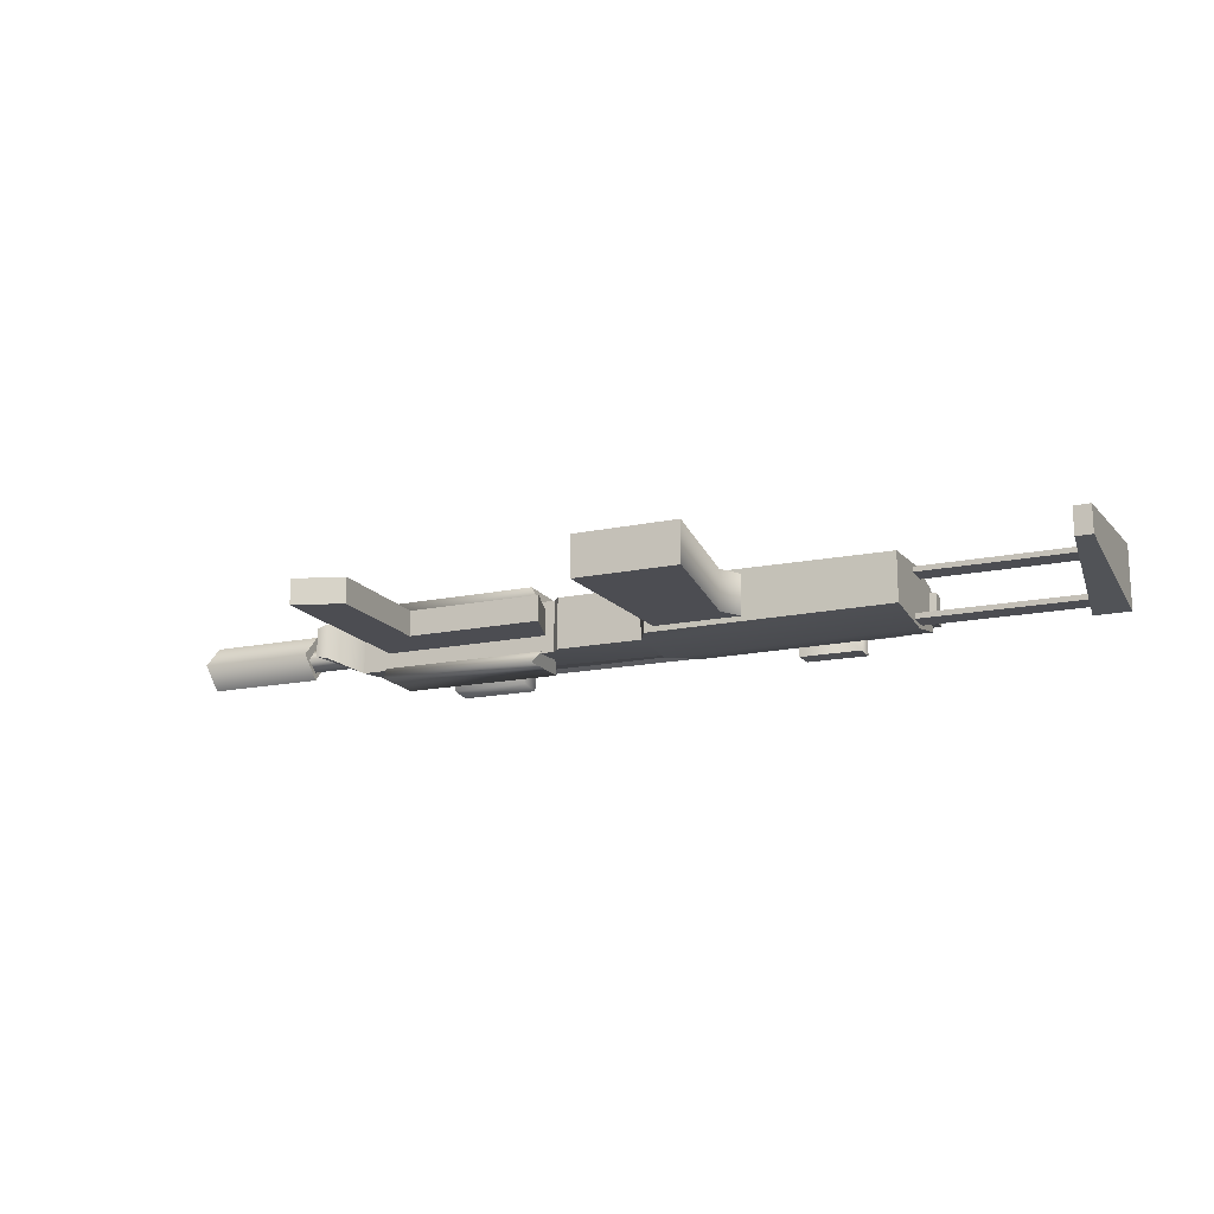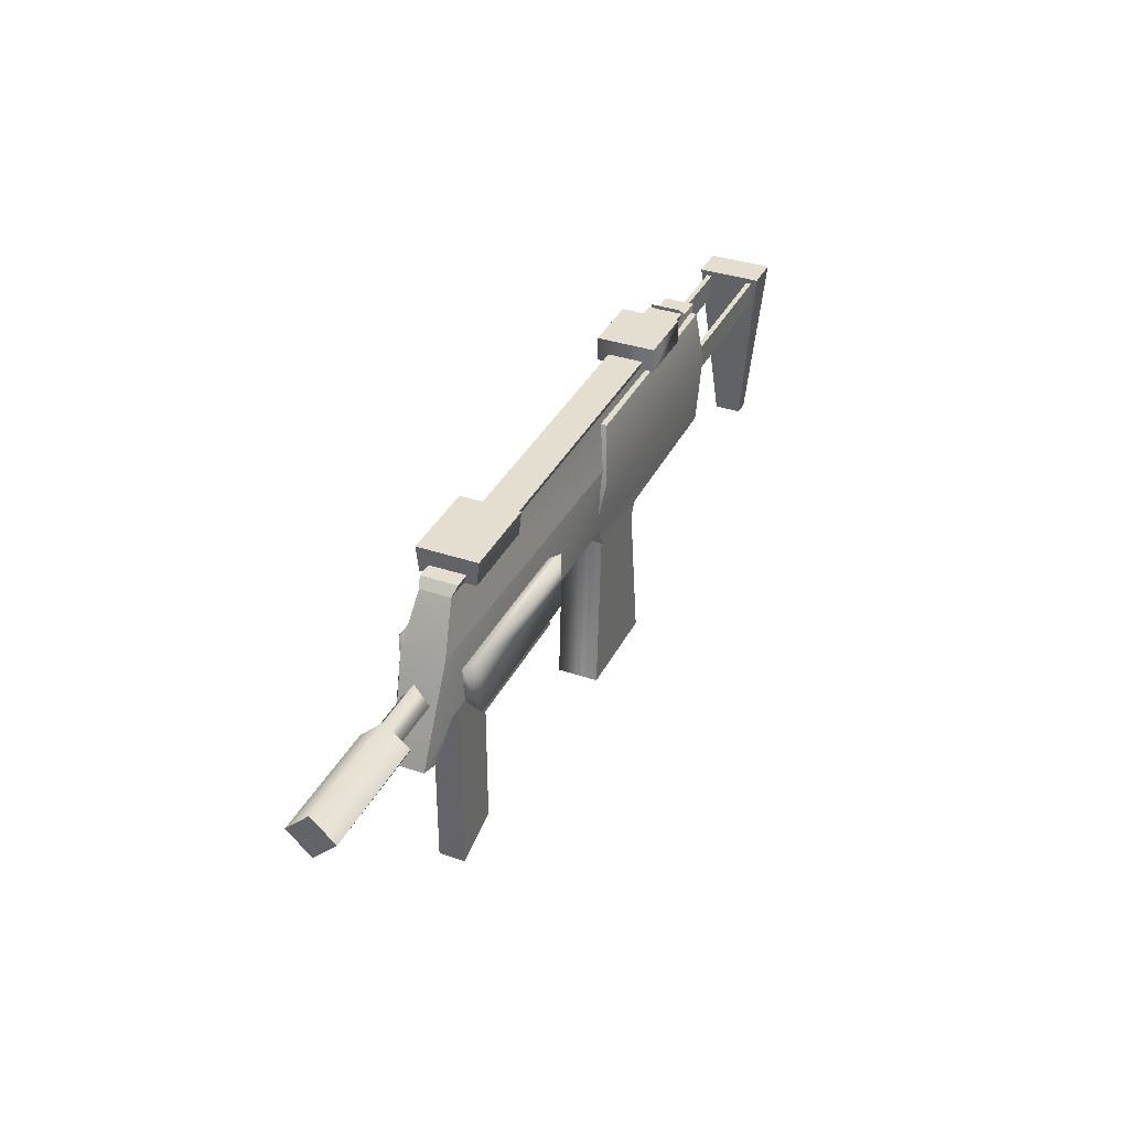
<metadata>
{"format":"obj","ext":"obj","renderer":"f3d","projection":"perspective","resolution":1024,"background":"white","views":[{"elev":-16.3,"azim":-156.7,"up":"+Y"},{"elev":35.9,"azim":114.1,"up":"+Z"}]}
</metadata>
<code>
v -51.57 1.562 -1.433
v -41.47 1.562 -1.433
v -51.57 1.235 -1.433
v -41.47 1.562 -1.433
v -41.47 1.235 -1.433
v -51.57 1.235 -1.433
v -41.47 1.562 -3.001
v -51.57 1.562 -3.001
v -41.47 1.235 -3.001
v -51.57 1.562 -3.001
v -51.57 1.235 -3.001
v -41.47 1.235 -3.001
v -51.57 1.235 -1.433
v -41.47 1.235 -1.433
v -51.57 1.235 -3.001
v -41.47 1.235 -1.433
v -41.47 1.235 -3.001
v -51.57 1.235 -3.001
v -41.47 1.562 -1.433
v -51.57 1.562 -1.433
v -41.47 1.562 -3.001
v -51.57 1.562 -1.433
v -51.57 1.562 -3.001
v -41.47 1.562 -3.001
v -51.57 -1.566 -1.433
v -51.57 -1.237 -1.433
v -41.47 -1.566 -1.433
v -51.57 -1.237 -1.433
v -41.47 -1.237 -1.433
v -41.47 -1.566 -1.433
v -41.47 -1.566 -3.001
v -41.47 -1.237 -3.001
v -51.57 -1.566 -3.001
v -41.47 -1.237 -3.001
v -51.57 -1.237 -3.001
v -51.57 -1.566 -3.001
v -51.57 -1.237 -1.433
v -51.57 -1.237 -3.001
v -41.47 -1.237 -1.433
v -51.57 -1.237 -3.001
v -41.47 -1.237 -3.001
v -41.47 -1.237 -1.433
v -41.47 -1.566 -3.001
v -51.57 -1.566 -3.001
v -41.47 -1.566 -1.433
v -51.57 -1.566 -3.001
v -51.57 -1.566 -1.433
v -41.47 -1.566 -1.433
v -2.251 0.7403 -3.684
v -6.108 0.7403 -3.684
v -2.251 -0.2828 -4.555
v -6.108 0.7403 -3.684
v -6.108 -0.2828 -4.555
v -2.251 -0.2828 -4.555
v -2.251 -0.2828 -2.814
v -6.108 -0.2828 -2.814
v -2.251 0.7403 -3.684
v -6.108 -0.2828 -2.814
v -6.108 0.7403 -3.684
v -2.251 0.7403 -3.684
v -6.108 -0.9151 -3.684
v -6.108 -0.2828 -2.814
v -2.251 -0.2828 -2.814
v -2.251 -0.9151 -3.684
v -6.108 -0.9151 -3.684
v -2.251 -0.2828 -2.814
v -6.108 -0.2828 -4.555
v -6.108 -0.9151 -3.684
v -2.251 -0.9151 -3.684
v -2.251 -0.2828 -4.555
v -6.108 -0.2828 -4.555
v -2.251 -0.9151 -3.684
v -8.137 0.9177 1.614
v -8.604 1.089 2.109
v -39.44 0.9177 1.614
v -8.604 1.089 2.109
v -39.44 1.089 2.109
v -39.44 0.9177 1.614
v -8.137 -0.9173 1.614
v -8.604 -1.089 2.109
v -8.137 0.9177 1.614
v -8.604 -1.089 2.109
v -8.604 1.089 2.109
v -8.137 0.9177 1.614
v -39.44 1.089 2.109
v -8.604 1.089 2.109
v -39.44 -1.089 2.109
v -8.604 1.089 2.109
v -8.604 -1.089 2.109
v -39.44 -1.089 2.109
v -8.137 -0.9173 1.614
v -39.44 -0.9173 1.614
v -8.604 -1.089 2.109
v -39.44 -0.9173 1.614
v -39.44 -1.089 2.109
v -8.604 -1.089 2.109
v -36.96 -1.814 1.596
v -36.95 -1.805 3.058
v -33.05 -1.814 1.596
v -36.95 -1.805 3.058
v -33.05 -1.791 3.058
v -33.05 -1.814 1.596
v -36.96 1.814 1.596
v -36.96 -1.814 1.596
v -33.05 1.814 1.596
v -36.96 -1.814 1.596
v -33.05 -1.814 1.596
v -33.05 1.814 1.596
v -36.95 -1.805 3.058
v -36.95 1.805 3.058
v -33.05 -1.791 3.058
v -36.95 1.805 3.058
v -33.05 1.791 3.058
v -33.05 -1.791 3.058
v -33.05 1.791 3.058
v -36.95 1.805 3.058
v -33.05 1.814 1.596
v -36.95 1.805 3.058
v -36.96 1.814 1.596
v -33.05 1.814 1.596
v -33.05 -1.814 1.596
v -33.05 -1.791 3.058
v -33.05 1.814 1.596
v -33.05 -1.791 3.058
v -33.05 1.791 3.058
v -33.05 1.814 1.596
v -36.95 1.805 3.058
v -36.95 -1.805 3.058
v -36.96 1.814 1.596
v -36.95 -1.805 3.058
v -36.96 -1.814 1.596
v -36.96 1.814 1.596
v -27.02 -0.5388 -5.454
v -30.78 -0.7184 -5.454
v -27.02 0.5388 -5.454
v -30.78 -0.7184 -5.454
v -30.78 0.7184 -5.454
v -27.02 0.5388 -5.454
v -19.38 -0.797 -5.598
v -19.38 0.797 -5.598
v -8.885 -0.797 -5.588
v -19.38 0.797 -5.598
v -8.885 0.797 -5.588
v -8.885 -0.797 -5.588
v -20.37 0.797 -8.699
v -20.37 -0.797 -8.699
v -8.882 0.797 -8.688
v -20.37 -0.797 -8.699
v -8.882 -0.797 -8.688
v -8.882 0.797 -8.688
v -8.885 -0.797 -5.588
v -8.885 0.797 -5.588
v -8.882 -0.797 -8.688
v -8.885 0.797 -5.588
v -8.882 0.797 -8.688
v -8.882 -0.797 -8.688
v -11.81 -0.797 -16.28
v -11.81 0.797 -16.28
v -11.82 -0.797 -5.79
v -11.81 0.797 -16.28
v -11.82 0.797 -5.79
v -11.82 -0.797 -5.79
v -8.707 0.797 -17.28
v -8.707 -0.797 -17.28
v -8.718 0.797 -5.787
v -8.707 -0.797 -17.28
v -8.718 -0.797 -5.787
v -8.718 0.797 -5.787
v -11.82 -0.797 -5.79
v -11.82 0.797 -5.79
v -8.718 -0.797 -5.787
v -11.82 0.797 -5.79
v -8.718 0.797 -5.787
v -8.718 -0.797 -5.787
v -14.64 -1.812 3.073
v -14.64 1.315 3.073
v -9.579 -1.812 3.073
v -9.579 1.812 3.073
v -9.579 -1.812 3.073
v -14.64 1.812 3.073
v -9.579 -1.812 3.073
v -14.64 1.315 3.073
v -14.64 1.812 3.073
v -9.579 -1.812 3.073
v -9.582 -1.647 1.596
v -14.64 -1.812 3.073
v -9.582 -1.647 1.596
v -14.64 -1.647 1.596
v -14.64 -1.812 3.073
v -9.579 -1.812 3.073
v -9.579 1.812 3.073
v -9.582 -1.647 1.596
v -9.579 1.812 3.073
v -9.582 1.647 1.596
v -9.582 -1.647 1.596
v -14.64 1.812 3.073
v -14.64 1.315 3.073
v -14.64 1.647 1.596
v -14.64 1.315 3.073
v -14.64 -1.812 3.073
v -14.64 1.647 1.596
v -14.64 -1.647 1.596
v -14.64 1.647 1.596
v -14.64 -1.812 3.073
v -14.64 1.647 1.596
v -9.582 1.647 1.596
v -14.64 1.812 3.073
v -9.582 1.647 1.596
v -9.579 1.812 3.073
v -14.64 1.812 3.073
v -9.582 1.647 1.596
v -14.64 1.647 1.596
v -9.582 -1.647 1.596
v -14.64 1.647 1.596
v -14.64 -1.647 1.596
v -9.582 -1.647 1.596
v -40.38 -0.9173 1.566
v -39.44 -0.9171 2.328
v -39.44 -0.9173 1.614
v -39.44 0.9177 1.614
v -39.44 0.9179 2.328
v -40.38 0.9177 1.566
v -41.47 -1.526 -6.441
v -25.44 -1.616 -5.194
v -26.19 -1.616 -6.52
v -26.19 1.616 -6.52
v -25.44 1.616 -5.194
v -41.47 1.526 -6.438
v -52.36 -0.8306 -12.25
v -51.15 -1.977 -1.09
v -52.36 0.8311 -12.25
v -51.15 -1.977 -1.09
v -51.15 1.97 -1.09
v -52.36 0.8311 -12.25
v -53.36 1.97 -1.09
v -53.36 -1.977 -1.09
v -53.36 0.8311 -12.25
v -53.36 -1.977 -1.09
v -53.36 -0.8306 -12.25
v -53.36 0.8311 -12.25
v -26.2 -1.27 -17.05
v -26.77 -1.27 -6.52
v -26.2 1.27 -17.05
v -26.77 -1.27 -6.52
v -26.77 1.27 -6.52
v -26.2 1.27 -17.05
v -26.2 -1.27 -17.05
v -26.2 1.27 -17.05
v -32.61 -1.27 -17.05
v -26.2 1.27 -17.05
v -32.61 1.27 -17.05
v -32.61 -1.27 -17.05
v -31.41 1.27 -7.889
v -32.61 1.27 -17.05
v -26.2 1.27 -17.05
v -26.77 1.27 -6.52
v -31.41 1.27 -7.889
v -26.2 1.27 -17.05
v -31.41 1.27 -7.889
v -26.77 1.27 -6.52
v -32.23 1.27 -6.52
v -32.61 -1.27 -17.05
v -31.41 -1.27 -7.889
v -26.2 -1.27 -17.05
v -31.41 -1.27 -7.889
v -26.77 -1.27 -6.52
v -26.2 -1.27 -17.05
v -32.23 -1.27 -6.52
v -26.77 -1.27 -6.52
v -31.41 -1.27 -7.889
v -31.41 -1.27 -7.889
v -32.61 -1.27 -17.05
v -32.61 1.27 -17.05
v -31.41 1.27 -7.889
v -31.41 -1.27 -7.889
v -32.61 1.27 -17.05
v -31.41 -1.27 -7.889
v -31.41 1.27 -7.889
v -32.23 -1.27 -6.52
v -31.41 1.27 -7.889
v -32.23 1.27 -6.52
v -32.23 -1.27 -6.52
v -27.01 -1.395 1.204
v -41.47 -1.317 1.125
v -27.01 1.395 1.204
v -41.47 -1.317 1.125
v -41.47 1.317 1.125
v -27.01 1.395 1.204
v -26.19 1.616 -6.52
v -26.19 -1.616 -6.52
v -25.44 1.616 -5.194
v -26.19 -1.616 -6.52
v -25.44 -1.616 -5.194
v -25.44 1.616 -5.194
v -20.01 1.616 -5.194
v -25.44 1.616 -5.194
v -20.01 -1.616 -5.194
v -25.44 1.616 -5.194
v -25.44 -1.616 -5.194
v -20.01 -1.616 -5.194
v -41.85 0.9177 1.566
v -40.38 0.9177 1.566
v -41.85 -0.9173 1.566
v -40.38 0.9177 1.566
v -40.38 -0.9173 1.566
v -41.85 -0.9173 1.566
v -39.44 0.9179 2.328
v -39.44 -0.9171 2.328
v -40.38 0.9177 1.566
v -39.44 -0.9171 2.328
v -40.38 -0.9173 1.566
v -40.38 0.9177 1.566
v -41.88 -0.9175 0.6248
v -41.88 0.9177 0.6248
v -41.85 -0.9173 1.566
v -41.88 0.9177 0.6248
v -41.85 0.9177 1.566
v -41.85 -0.9173 1.566
v -41.47 -1.317 1.125
v -41.47 -1.871 -1.965
v -41.47 1.317 1.125
v -41.47 -1.871 -1.965
v -41.47 1.871 -1.965
v -41.47 1.317 1.125
v -41.47 1.526 -6.438
v -41.47 1.871 -1.965
v -41.47 -1.871 -1.965
v -41.47 -1.526 -6.441
v -41.47 1.526 -6.438
v -41.47 -1.871 -1.965
v -26.19 -1.616 -6.52
v -26.19 1.616 -6.52
v -41.47 -1.526 -6.441
v -26.19 1.616 -6.52
v -41.47 1.526 -6.438
v -41.47 -1.526 -6.441
v -27.01 -1.395 1.204
v -27.01 1.395 1.204
v -25.68 1.981 -1.95
v -25.68 -1.981 -1.95
v -27.01 -1.395 1.204
v -25.68 1.981 -1.95
v -25.68 -1.981 -1.95
v -25.68 1.981 -1.95
v -25.44 -1.616 -4.018
v -25.68 1.981 -1.95
v -25.44 1.616 -4.018
v -25.44 -1.616 -4.018
v -20.01 -1.616 -5.194
v -19.55 -1.616 -4.687
v -20.01 1.616 -5.194
v -19.55 -1.616 -4.687
v -19.55 1.616 -4.687
v -20.01 1.616 -5.194
v -41.88 -0.9175 0.6248
v -25.96 -1.616 -1.238
v -41.88 0.9177 0.6248
v -25.96 -1.616 -1.238
v -25.96 1.616 -1.238
v -41.88 0.9177 0.6248
v -39.44 -0.9171 2.328
v -39.44 0.9179 2.328
v -39.44 -0.9173 1.614
v -39.44 0.9179 2.328
v -39.44 0.9177 1.614
v -39.44 -0.9173 1.614
v -25.44 -1.616 -5.194
v -25.44 -1.616 -4.018
v -20.01 -1.616 -5.194
v -25.44 -1.616 -4.018
v -19.55 -1.616 -4.687
v -20.01 -1.616 -5.194
v -25.44 -1.616 -4.018
v -25.96 -1.616 -1.238
v -19.55 -1.616 -4.687
v -25.96 -1.616 -1.238
v -6.547 -1.277 -1.238
v -19.55 -1.616 -4.687
v -6.547 -1.277 -1.238
v -6.405 -1.616 -4.687
v -19.55 -1.616 -4.687
v -6.547 -1.277 -1.238
v -4.406 -0.9024 -7.165
v -6.405 -1.616 -4.687
v -4.406 -0.9024 -7.165
v -5.265 -1.142 -7.165
v -6.405 -1.616 -4.687
v -19.55 1.616 -4.687
v -19.55 -1.616 -4.687
v -6.405 1.616 -4.687
v -19.55 -1.616 -4.687
v -6.405 -1.616 -4.687
v -6.405 1.616 -4.687
v -4.406 -0.9024 -7.165
v -4.406 0.9024 -7.165
v -5.265 1.142 -7.165
v -5.265 -1.142 -7.165
v -4.406 -0.9024 -7.165
v -5.265 1.142 -7.165
v -6.405 -1.616 -4.687
v -5.265 -1.142 -7.165
v -5.265 1.142 -7.165
v -6.405 1.616 -4.687
v -6.405 -1.616 -4.687
v -5.265 1.142 -7.165
v -25.44 1.616 -4.018
v -25.44 1.616 -5.194
v -20.01 1.616 -5.194
v -19.55 1.616 -4.687
v -25.44 1.616 -4.018
v -20.01 1.616 -5.194
v -25.44 1.616 -4.018
v -19.55 1.616 -4.687
v -25.96 1.616 -1.238
v -25.96 1.616 -1.238
v -19.55 1.616 -4.687
v -6.547 1.277 -1.238
v -19.55 1.616 -4.687
v -6.405 1.616 -4.687
v -6.547 1.277 -1.238
v -6.405 1.616 -4.687
v -4.406 0.9024 -7.165
v -6.547 1.277 -1.238
v -6.405 1.616 -4.687
v -5.265 1.142 -7.165
v -4.406 0.9024 -7.165
v -8.137 0.9177 1.614
v -6.547 1.277 -1.238
v -8.137 -0.9173 1.614
v -6.547 1.277 -1.238
v -6.547 -1.277 -1.238
v -8.137 -0.9173 1.614
v -4.406 -0.9024 -7.165
v -6.547 -1.277 -1.238
v -6.547 1.277 -1.238
v -4.406 0.9024 -7.165
v -4.406 -0.9024 -7.165
v -6.547 1.277 -1.238
v -18.37 2.407 -1.905
v -18.37 2.407 -5.441
v -8.194 2.407 -1.905
v -18.37 2.407 -5.441
v -8.194 2.407 -5.441
v -8.194 2.407 -1.905
v -18.37 2.407 -1.905
v -8.194 2.407 -1.905
v -18.64 1.51 -2.644
v -8.194 2.407 -1.905
v -7.921 1.51 -2.644
v -18.64 1.51 -2.644
v -18.64 1.51 -4.702
v -7.921 1.51 -4.702
v -18.37 2.407 -5.441
v -7.921 1.51 -4.702
v -8.194 2.407 -5.441
v -18.37 2.407 -5.441
v -7.921 1.51 -4.702
v -7.921 1.51 -2.644
v -8.194 2.407 -5.441
v -7.921 1.51 -2.644
v -8.194 2.407 -1.905
v -8.194 2.407 -5.441
v -8.25 -2.317 -1.905
v -8.25 -2.317 -5.441
v -18.42 -2.317 -1.905
v -8.25 -2.317 -5.441
v -18.42 -2.317 -5.441
v -18.42 -2.317 -1.905
v -18.42 -2.317 -1.905
v -18.7 -1.491 -2.644
v -8.25 -2.317 -1.905
v -18.7 -1.491 -2.644
v -7.977 -1.491 -2.644
v -8.25 -2.317 -1.905
v -18.7 -1.491 -4.702
v -18.42 -2.317 -5.441
v -7.977 -1.491 -4.702
v -18.42 -2.317 -5.441
v -8.25 -2.317 -5.441
v -7.977 -1.491 -4.702
v -8.25 -2.317 -1.905
v -7.977 -1.491 -2.644
v -8.25 -2.317 -5.441
v -7.977 -1.491 -2.644
v -7.977 -1.491 -4.702
v -8.25 -2.317 -5.441
v -18.42 -2.317 -1.905
v -18.42 -2.317 -5.441
v -18.7 -1.491 -2.644
v -18.42 -2.317 -5.441
v -18.7 -1.491 -4.702
v -18.7 -1.491 -2.644
v -18.64 1.51 -4.702
v -18.37 2.407 -5.441
v -18.64 1.51 -2.644
v -18.37 2.407 -5.441
v -18.37 2.407 -1.905
v -18.64 1.51 -2.644
v -53.36 1.97 -1.09
v -51.15 1.97 -1.09
v -53.36 -1.977 -1.09
v -51.15 1.97 -1.09
v -51.15 -1.977 -1.09
v -53.36 -1.977 -1.09
v -52.36 0.8311 -12.25
v -53.36 0.8311 -12.25
v -52.36 -0.8306 -12.25
v -53.36 0.8311 -12.25
v -53.36 -0.8306 -12.25
v -52.36 -0.8306 -12.25
v -53.36 -0.8306 -12.25
v -53.36 -1.977 -1.09
v -52.36 -0.8306 -12.25
v -53.36 -1.977 -1.09
v -51.15 -1.977 -1.09
v -52.36 -0.8306 -12.25
v -53.36 0.8311 -12.25
v -52.36 0.8311 -12.25
v -53.36 1.97 -1.09
v -52.36 0.8311 -12.25
v -51.15 1.97 -1.09
v -53.36 1.97 -1.09
v -41.47 -1.317 1.125
v -27.01 -1.395 1.204
v -41.47 -1.871 -1.965
v -27.01 -1.395 1.204
v -25.68 -1.981 -1.95
v -41.47 -1.871 -1.965
v -25.44 -1.616 -4.018
v -41.47 -1.871 -1.965
v -25.68 -1.981 -1.95
v -25.44 -1.616 -5.194
v -41.47 -1.871 -1.965
v -25.44 -1.616 -4.018
v -41.47 -1.526 -6.441
v -41.47 -1.871 -1.965
v -25.44 -1.616 -5.194
v -2.251 1.411 -3.647
v -2.251 1.423 -3.684
v 5.203 1.423 -3.684
v 5.203 1.423 -3.684
v -2.251 1.423 -3.684
v 5.203 0 -5.038
v 5.203 0 -5.038
v -2.251 1.423 -3.684
v -2.251 0 -5.038
v 5.203 1.423 -3.684
v 5.203 0 -2.331
v -2.251 1.411 -3.647
v 5.203 0 -2.331
v -2.251 0 -2.331
v -2.251 1.411 -3.647
v 5.203 -1.423 -3.684
v 5.203 0 -5.038
v -2.251 -1.423 -3.684
v 5.203 0 -5.038
v -2.251 0 -5.038
v -2.251 -1.423 -3.684
v 5.203 0 -2.331
v 5.203 -1.423 -3.684
v -2.251 0 -2.331
v 5.203 -1.423 -3.684
v -2.251 -1.423 -3.684
v -2.251 0 -2.331
v -2.251 -1.423 -3.684
v -2.251 0 -5.038
v -2.251 0 -2.331
v -2.251 0 -2.331
v -2.251 0 -5.038
v -2.251 1.411 -3.647
v -2.251 1.423 -3.684
v -2.251 1.411 -3.647
v -2.251 0 -5.038
v 5.203 1.423 -3.684
v 5.203 0 -5.038
v 5.203 0 -2.331
v 5.203 0 -5.038
v 5.203 -1.423 -3.684
v 5.203 0 -2.331
v -41.47 1.317 1.125
v -41.47 1.871 -1.965
v -27.01 1.395 1.204
v -41.47 1.871 -1.965
v -25.68 1.981 -1.95
v -27.01 1.395 1.204
v -41.47 1.871 -1.965
v -25.44 1.616 -4.018
v -25.68 1.981 -1.95
v -25.44 1.616 -5.194
v -25.44 1.616 -4.018
v -41.47 1.871 -1.965
v -41.47 1.526 -6.438
v -25.44 1.616 -5.194
v -41.47 1.871 -1.965
v -6.547 -1.277 -1.238
v -25.96 -1.616 -1.238
v -8.137 -0.9173 1.614
v -8.137 -0.9173 1.614
v -25.96 -1.616 -1.238
v -39.44 -0.9173 1.614
v -40.38 -0.9173 1.566
v -39.44 -0.9173 1.614
v -25.96 -1.616 -1.238
v -41.88 -0.9175 0.6248
v -40.38 -0.9173 1.566
v -25.96 -1.616 -1.238
v -41.85 -0.9173 1.566
v -40.38 -0.9173 1.566
v -41.88 -0.9175 0.6248
v -6.547 1.277 -1.238
v -8.137 0.9177 1.614
v -25.96 1.616 -1.238
v -8.137 0.9177 1.614
v -39.44 0.9177 1.614
v -25.96 1.616 -1.238
v -40.38 0.9177 1.566
v -25.96 1.616 -1.238
v -39.44 0.9177 1.614
v -41.88 0.9177 0.6248
v -25.96 1.616 -1.238
v -40.38 0.9177 1.566
v -41.85 0.9177 1.566
v -41.88 0.9177 0.6248
v -40.38 0.9177 1.566
v -20.37 -0.797 -8.699
v -19.38 -0.797 -5.598
v -8.882 -0.797 -8.688
v -19.38 -0.797 -5.598
v -8.885 -0.797 -5.588
v -8.882 -0.797 -8.688
v -8.885 0.797 -5.588
v -19.38 0.797 -5.598
v -8.882 0.797 -8.688
v -19.38 0.797 -5.598
v -20.37 0.797 -8.699
v -8.882 0.797 -8.688
v -19.38 0.797 -5.598
v -19.38 -0.797 -5.598
v -20.37 0.797 -8.699
v -19.38 -0.797 -5.598
v -20.37 -0.797 -8.699
v -20.37 0.797 -8.699
v -8.707 -0.797 -17.28
v -11.81 -0.797 -16.28
v -8.718 -0.797 -5.787
v -11.81 -0.797 -16.28
v -11.82 -0.797 -5.79
v -8.718 -0.797 -5.787
v -11.82 0.797 -5.79
v -11.81 0.797 -16.28
v -8.718 0.797 -5.787
v -11.81 0.797 -16.28
v -8.707 0.797 -17.28
v -8.718 0.797 -5.787
v -11.81 0.797 -16.28
v -11.81 -0.797 -16.28
v -8.707 0.797 -17.28
v -11.81 -0.797 -16.28
v -8.707 -0.797 -17.28
v -8.707 0.797 -17.28
g mtl_t6_wpn_smg_mp7_camo1
f 3 2 1
f 6 5 4
f 9 8 7
f 12 11 10
f 15 14 13
f 18 17 16
f 21 20 19
f 24 23 22
f 27 26 25
f 30 29 28
f 33 32 31
f 36 35 34
f 39 38 37
f 42 41 40
f 45 44 43
f 48 47 46
f 51 50 49
f 54 53 52
f 57 56 55
f 60 59 58
f 63 62 61
f 66 65 64
f 69 68 67
f 72 71 70
f 75 74 73
f 78 77 76
f 81 80 79
f 84 83 82
f 87 86 85
f 90 89 88
f 93 92 91
f 96 95 94
f 99 98 97
f 102 101 100
f 105 104 103
f 108 107 106
f 111 110 109
f 114 113 112
f 117 116 115
f 120 119 118
f 123 122 121
f 126 125 124
f 129 128 127
f 132 131 130
f 135 134 133
f 138 137 136
f 141 140 139
f 144 143 142
f 147 146 145
f 150 149 148
f 153 152 151
f 156 155 154
f 159 158 157
f 162 161 160
f 165 164 163
f 168 167 166
f 171 170 169
f 174 173 172
f 177 176 175
f 180 179 178
f 183 182 181
f 186 185 184
f 189 188 187
f 192 191 190
f 195 194 193
f 198 197 196
f 201 200 199
f 204 203 202
f 207 206 205
f 210 209 208
f 213 212 211
f 216 215 214
g mtl_t6_wpn_smg_mp7_camo2
f 219 218 217
f 222 221 220
f 225 224 223
f 228 227 226
f 231 230 229
f 234 233 232
f 237 236 235
f 240 239 238
f 243 242 241
f 246 245 244
f 249 248 247
f 252 251 250
f 255 254 253
f 258 257 256
f 261 260 259
f 264 263 262
f 267 266 265
f 270 269 268
f 273 272 271
f 276 275 274
f 279 278 277
f 282 281 280
f 285 284 283
f 288 287 286
f 291 290 289
f 294 293 292
f 297 296 295
f 300 299 298
f 303 302 301
f 306 305 304
f 309 308 307
f 312 311 310
f 315 314 313
f 318 317 316
f 321 320 319
f 324 323 322
f 327 326 325
f 330 329 328
f 333 332 331
f 336 335 334
f 339 338 337
f 342 341 340
f 345 344 343
f 348 347 346
f 351 350 349
f 354 353 352
f 357 356 355
f 360 359 358
f 363 362 361
f 366 365 364
f 369 368 367
f 372 371 370
f 375 374 373
f 378 377 376
f 381 380 379
f 384 383 382
f 387 386 385
f 390 389 388
f 393 392 391
f 396 395 394
f 399 398 397
f 402 401 400
f 405 404 403
f 408 407 406
f 411 410 409
f 414 413 412
f 417 416 415
f 420 419 418
f 423 422 421
f 426 425 424
f 429 428 427
f 432 431 430
f 435 434 433
f 438 437 436
f 441 440 439
f 444 443 442
f 447 446 445
f 450 449 448
f 453 452 451
f 456 455 454
f 459 458 457
f 462 461 460
f 465 464 463
f 468 467 466
f 471 470 469
f 474 473 472
f 477 476 475
f 480 479 478
f 483 482 481
f 486 485 484
f 489 488 487
f 492 491 490
f 495 494 493
f 498 497 496
g mtl_t6_wpn_smg_mp7_camo3
f 501 500 499
f 504 503 502
f 507 506 505
f 510 509 508
f 513 512 511
f 516 515 514
f 519 518 517
f 522 521 520
f 525 524 523
f 528 527 526
f 531 530 529
f 534 533 532
f 537 536 535
f 540 539 538
f 543 542 541
f 546 545 544
f 549 548 547
f 552 551 550
f 555 554 553
f 558 557 556
f 561 560 559
f 564 563 562
f 567 566 565
f 570 569 568
f 573 572 571
f 576 575 574
f 579 578 577
f 582 581 580
f 585 584 583
f 588 587 586
f 591 590 589
f 594 593 592
f 597 596 595
f 600 599 598
f 603 602 601
f 606 605 604
f 609 608 607
f 612 611 610
f 615 614 613
f 618 617 616
f 621 620 619
f 624 623 622
g mtl_t6_wpn_smg_mp7_camo4
f 627 626 625
f 630 629 628
f 633 632 631
f 636 635 634
f 639 638 637
f 642 641 640
f 645 644 643
f 648 647 646
f 651 650 649
f 654 653 652
f 657 656 655
f 660 659 658

</code>
